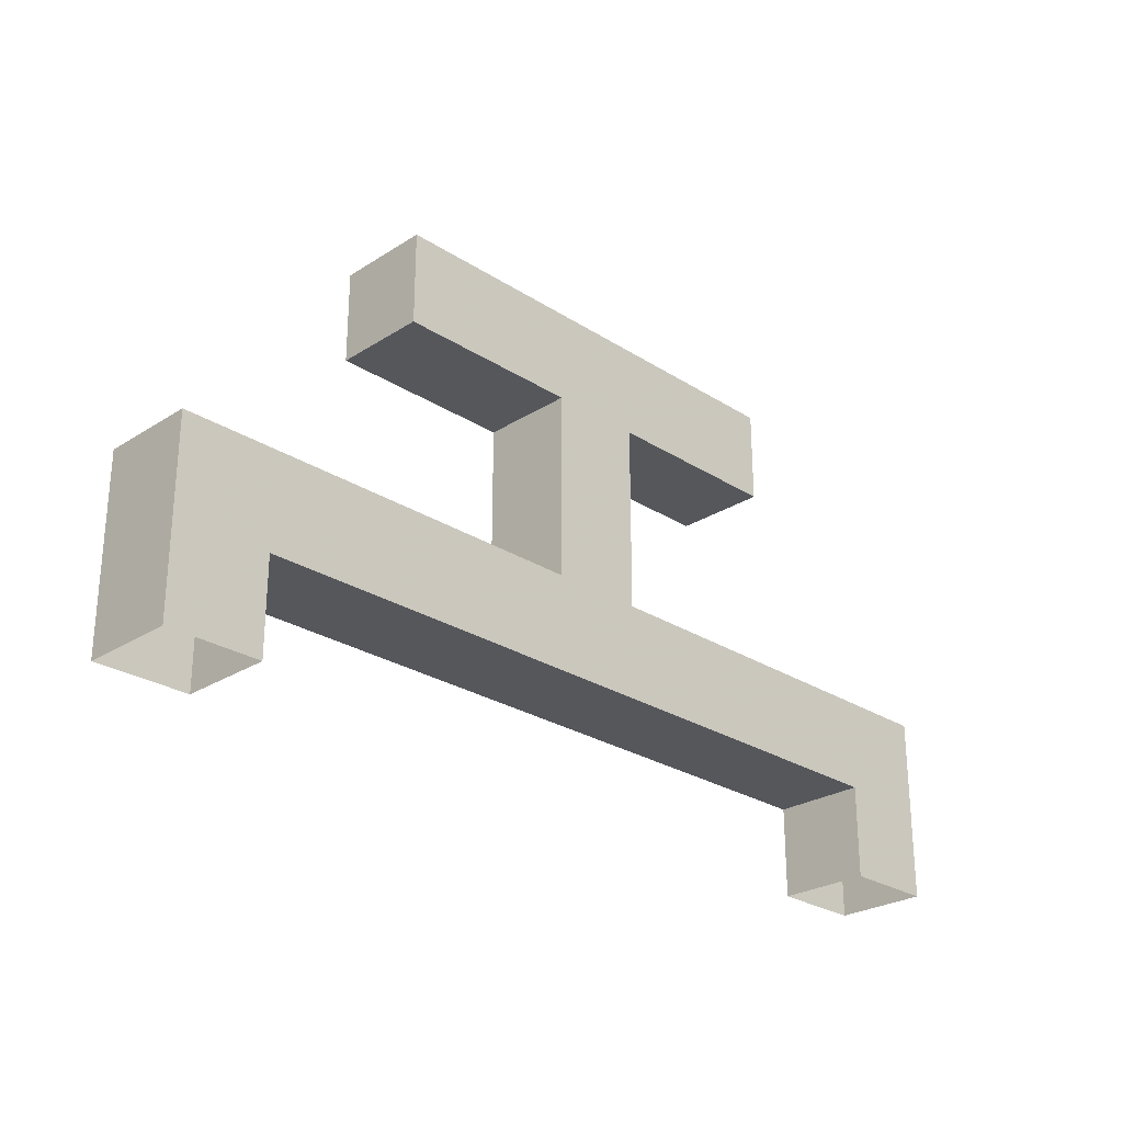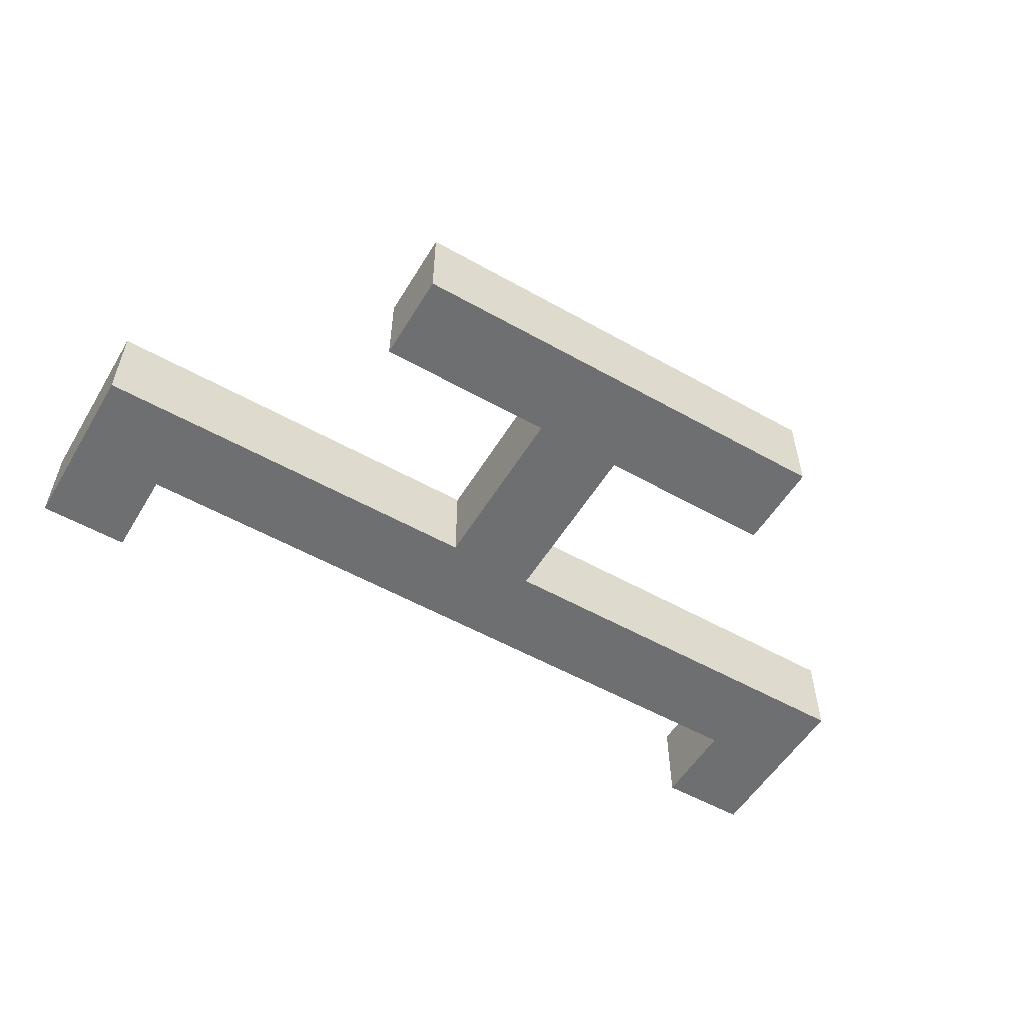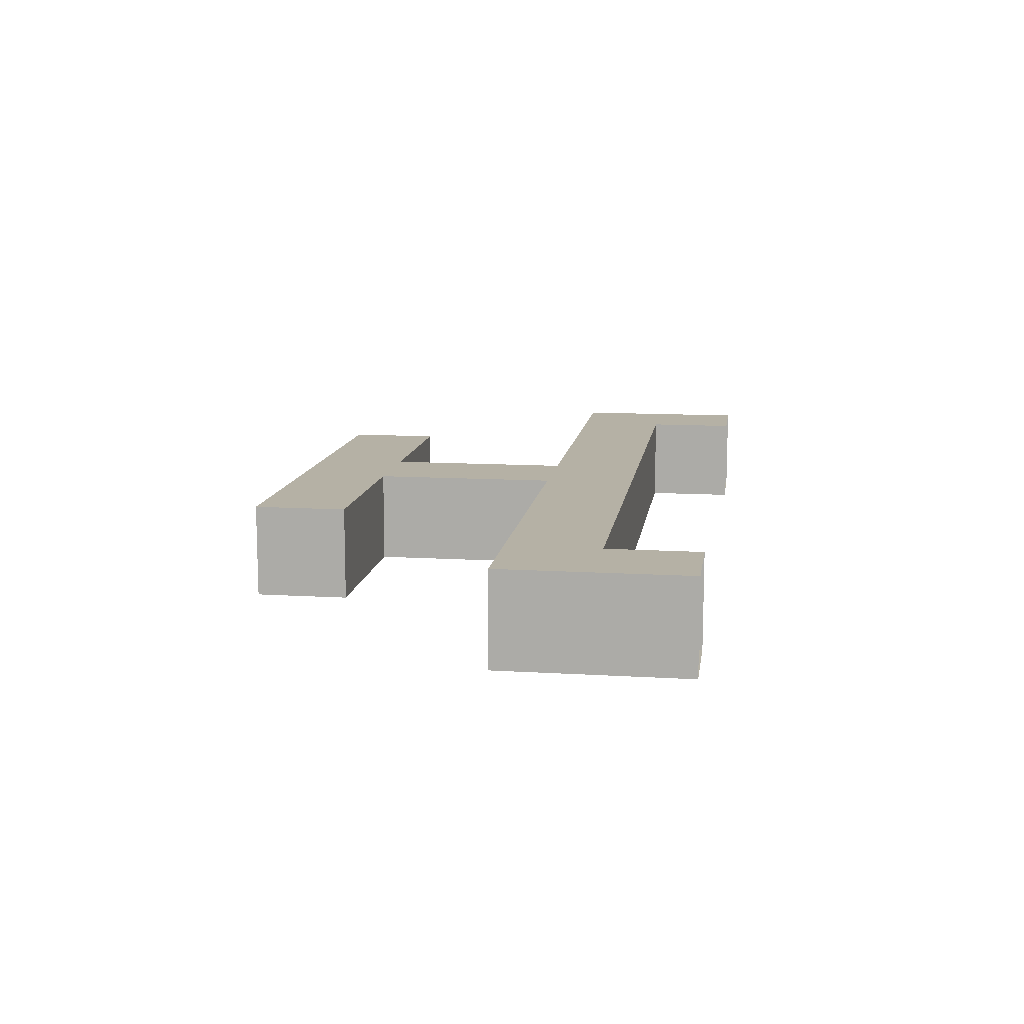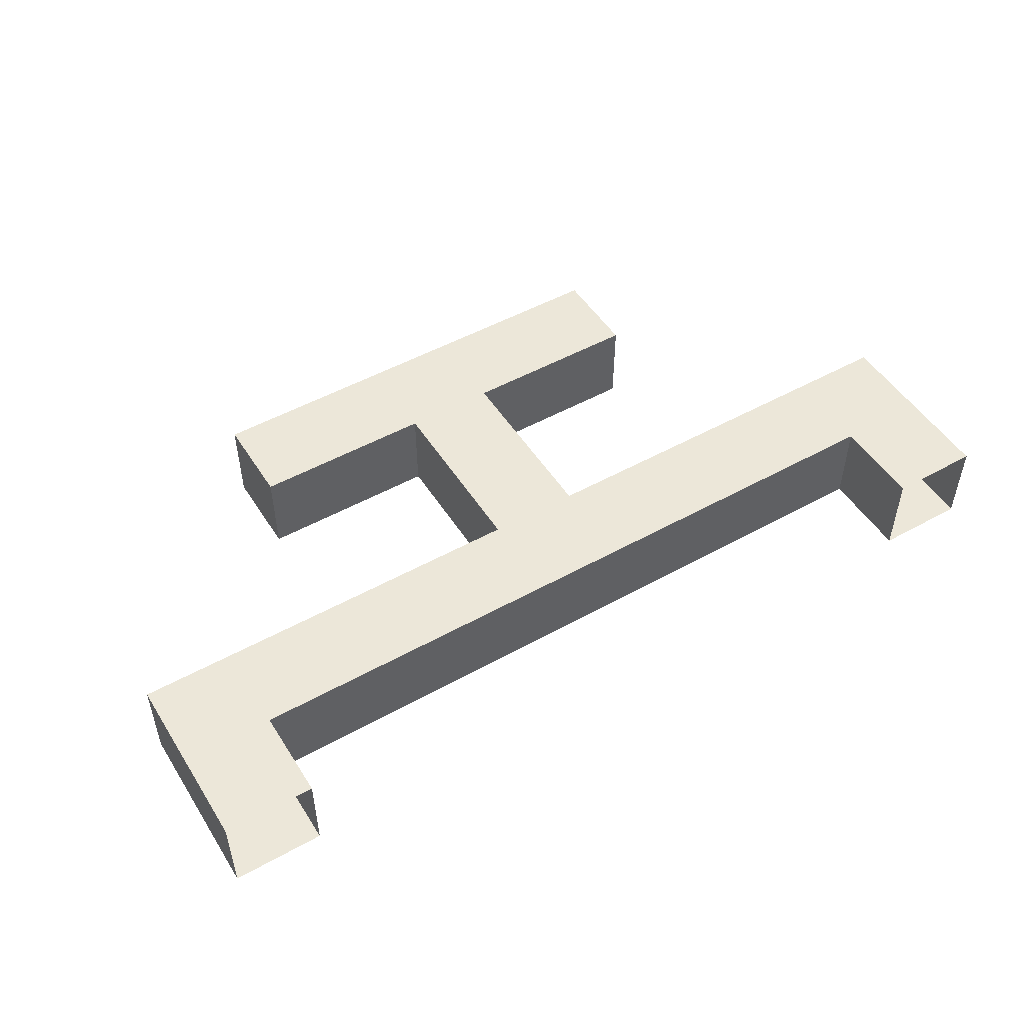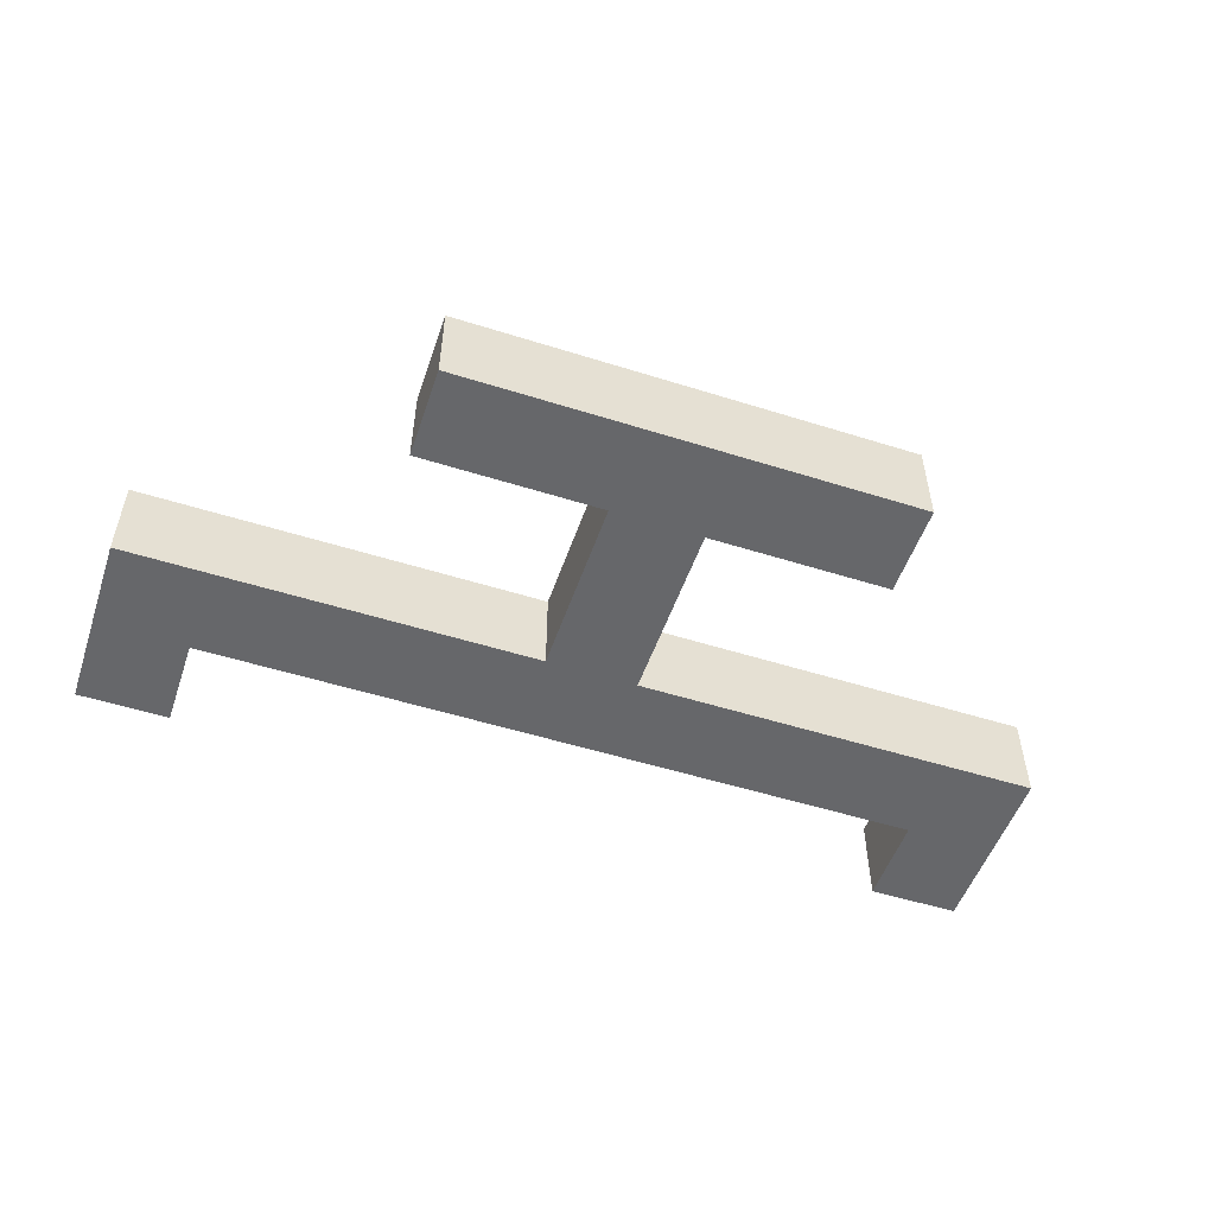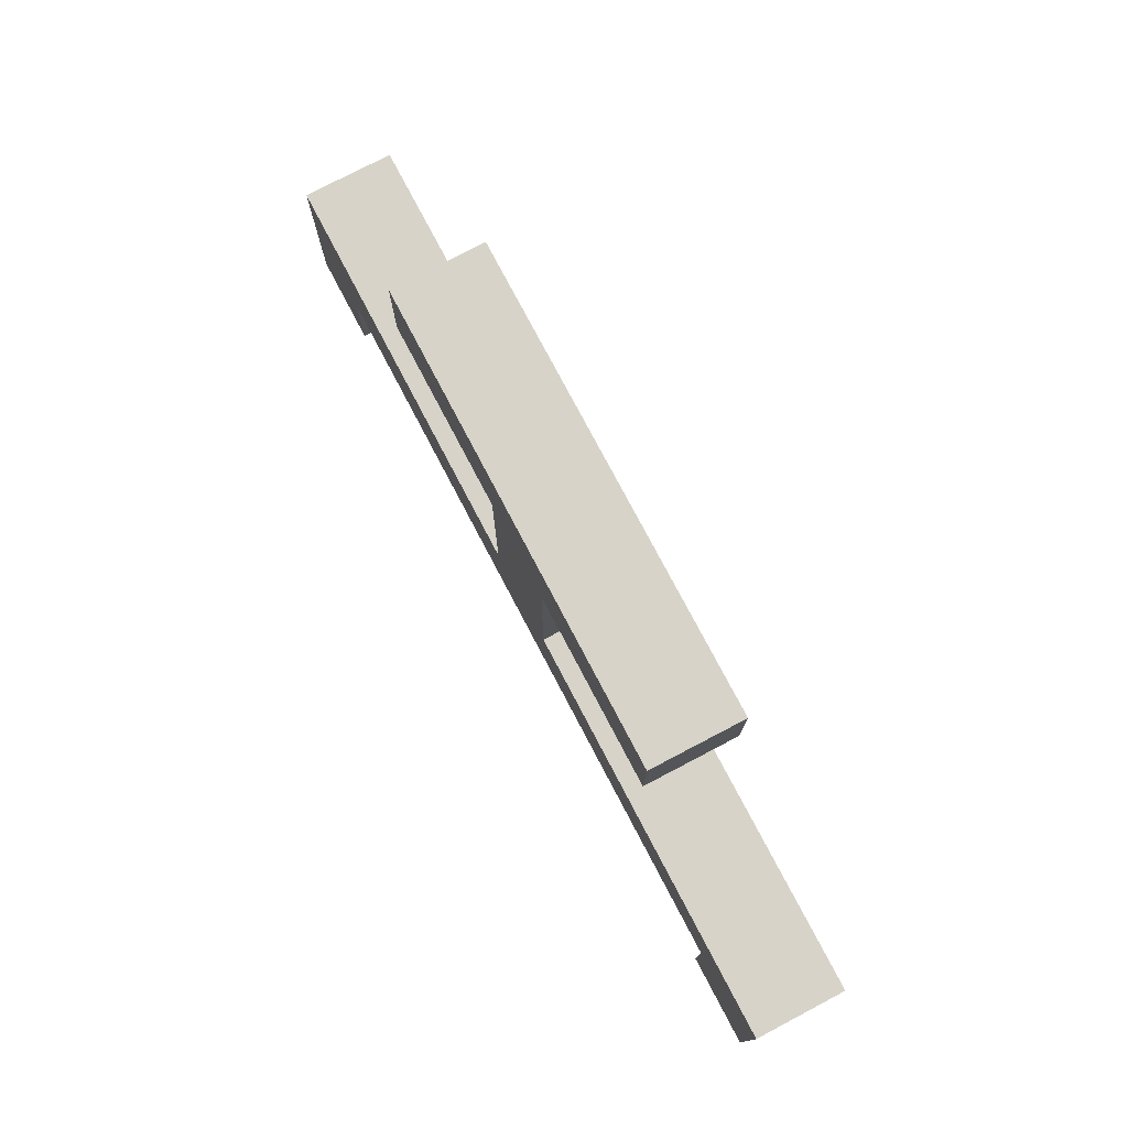
<metadata>
{"format":"obj","ext":"obj","renderer":"f3d","projection":"perspective","resolution":1024,"background":"white","views":[{"elev":-26.4,"azim":-45.1,"up":"+Z"},{"elev":-54.5,"azim":-30.8,"up":"+Y"},{"elev":11.8,"azim":98.3,"up":"+Y"},{"elev":50.1,"azim":148.6,"up":"+Y"},{"elev":-52.1,"azim":-18.8,"up":"+Y"},{"elev":76.5,"azim":62.3,"up":"+Z"}]}
</metadata>
<code>
v 0 -0.7188 -0.4375
v -0.03125 -0.7188 -0.375
v 0.03125 -0.7188 -0.375
v 0.25 -0.7188 -0.4375
v 0 -0.7812 -0.4375
v -0.25 -0.7812 -0.4375
v -0.25 -0.7188 -0.4375
v -0.3125 -0.7188 -0.375
v -0.03125 -0.7812 -0.375
v -0.03125 -0.7812 -0.25
v -0.03125 -0.7188 -0.25
v 0.03125 -0.7188 -0.25
v 0.03125 -0.7812 -0.375
v 0.3125 -0.7812 -0.375
v 0.3125 -0.7188 -0.375
v 0.3125 -0.7188 -0.4688
v 0.25 -0.7188 -0.4688
v 0.25 -0.7812 -0.4375
v -0.3125 -0.7812 -0.375
v -0.3125 -0.7812 -0.4688
v -0.25 -0.7812 -0.4688
v -0.25 -0.7188 -0.4688
v -0.3125 -0.7188 -0.4688
v 0.03125 -0.7812 -0.25
v 0 -0.7812 -0.1875
v -0.1562 -0.7812 -0.25
v -0.1562 -0.7188 -0.25
v -0.1562 -0.7188 -0.1875
v 0 -0.7188 -0.1875
v 0.1562 -0.7188 -0.25
v 0.1562 -0.7188 -0.1875
v 0.1562 -0.7812 -0.25
v 0.1562 -0.7812 -0.1875
v -0.1562 -0.7812 -0.1875
v 0.25 -0.7812 -0.4688
v 0.3125 -0.7812 -0.4688
v 0.3125 -0.7812 -0.5
v 0.3125 -0.7188 -0.5
v 0.25 -0.7188 -0.5
v 0.25 -0.7812 -0.5
v -0.3125 -0.7188 -0.5
v -0.3125 -0.7812 -0.5
v -0.25 -0.7812 -0.5
v -0.25 -0.7188 -0.5
f 1 2 3
f 1 3 4
f 1 4 5
f 1 5 6
f 1 6 7
f 1 7 2
f 2 7 8
f 2 8 9
f 2 9 10
f 2 10 11
f 2 11 3
f 3 11 12
f 3 12 13
f 3 13 14
f 3 14 15
f 3 15 4
f 4 15 16
f 4 16 17
f 4 17 18
f 4 18 5
f 5 18 14
f 5 14 13
f 5 13 9
f 5 9 19
f 5 19 6
f 6 19 20
f 6 20 21
f 6 21 7
f 7 21 22
f 7 22 8
f 8 22 23
f 8 23 19
f 8 19 9
f 9 13 24
f 9 24 10
f 10 24 25
f 10 25 26
f 10 26 11
f 11 26 27
f 11 27 28
f 11 28 29
f 11 29 12
f 12 29 30
f 12 30 24
f 12 24 13
f 29 31 30
f 30 31 32
f 30 32 24
f 24 32 33
f 24 33 25
f 25 33 29
f 25 29 28
f 25 28 34
f 25 34 26
f 26 34 27
f 27 34 28
f 32 31 33
f 33 31 29
f 17 35 18
f 18 35 14
f 14 35 36
f 14 36 15
f 15 36 16
f 16 36 37
f 16 37 38
f 16 38 17
f 17 38 39
f 17 39 35
f 35 39 40
f 35 40 36
f 36 40 37
f 23 20 19
f 20 23 41
f 20 41 42
f 20 42 21
f 21 42 43
f 21 43 22
f 22 43 44
f 22 44 23
f 23 44 41

</code>
